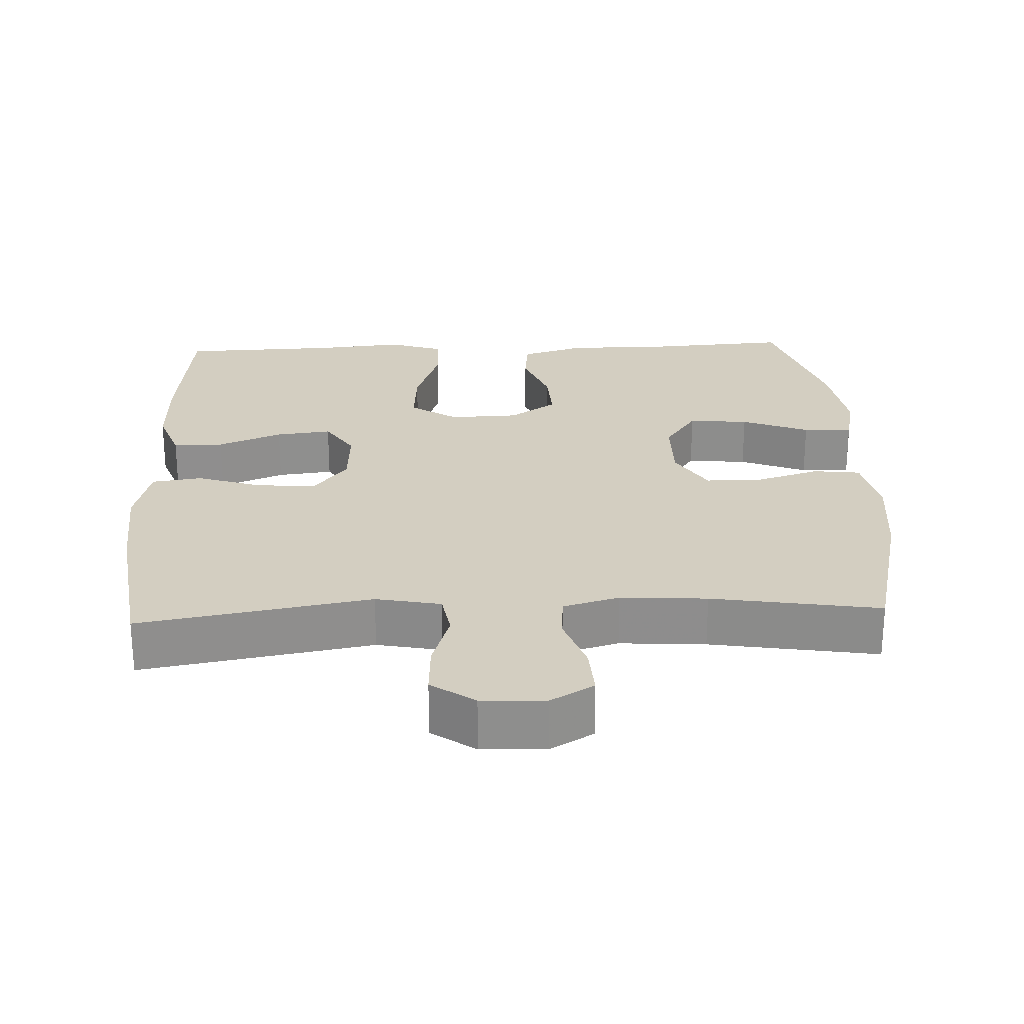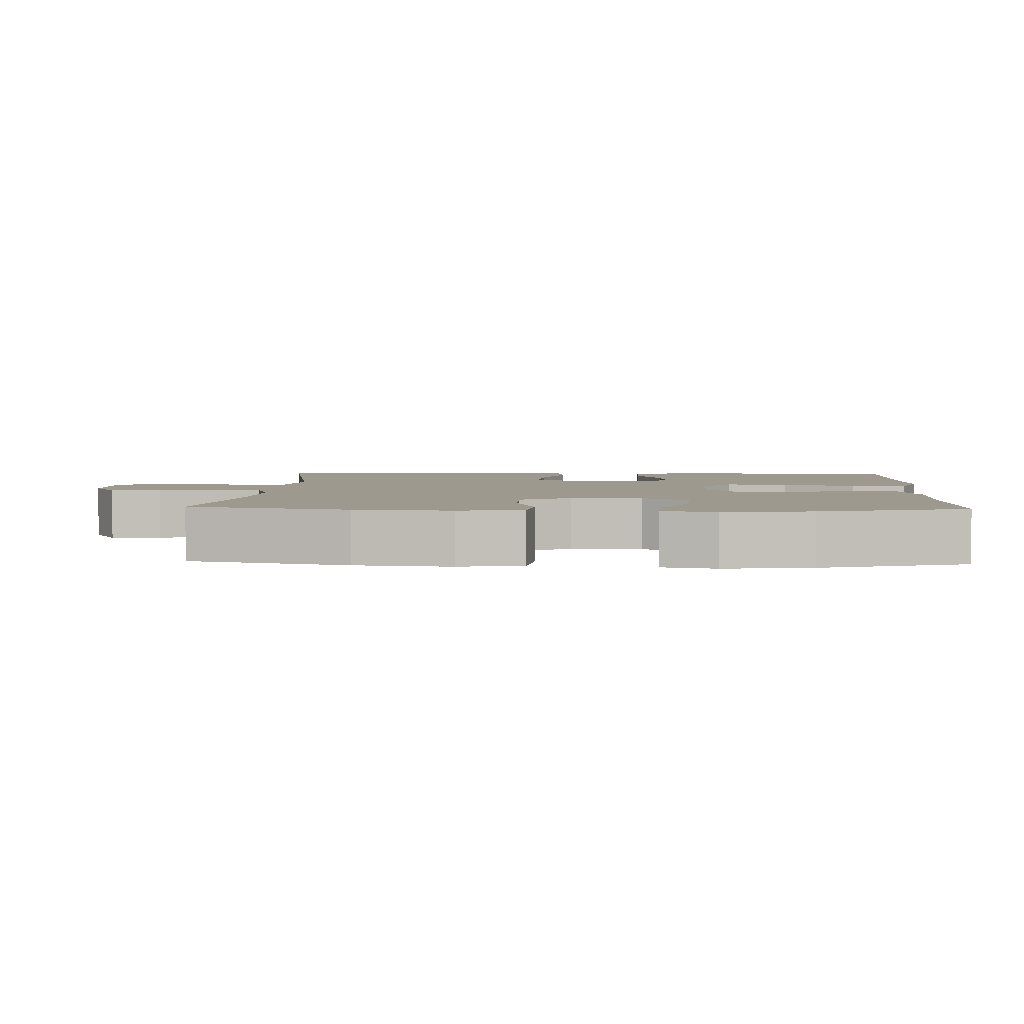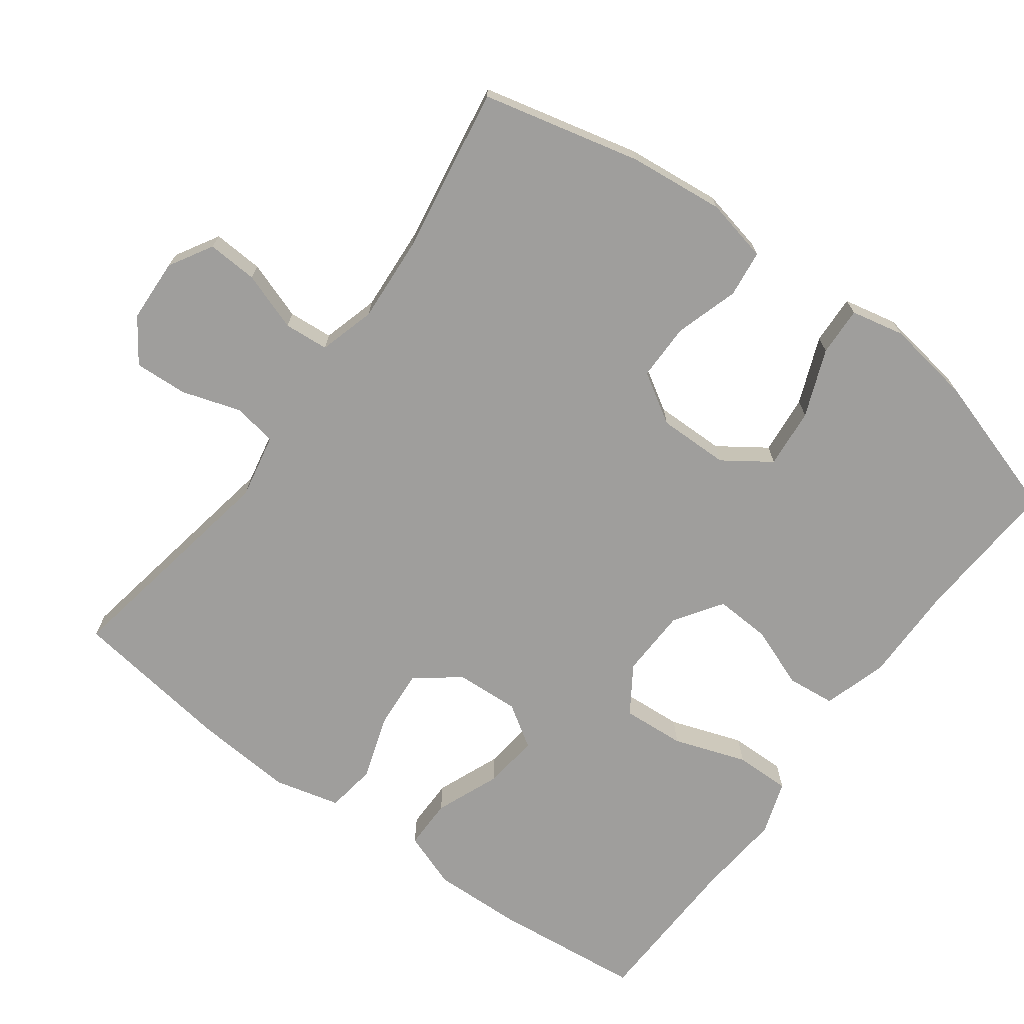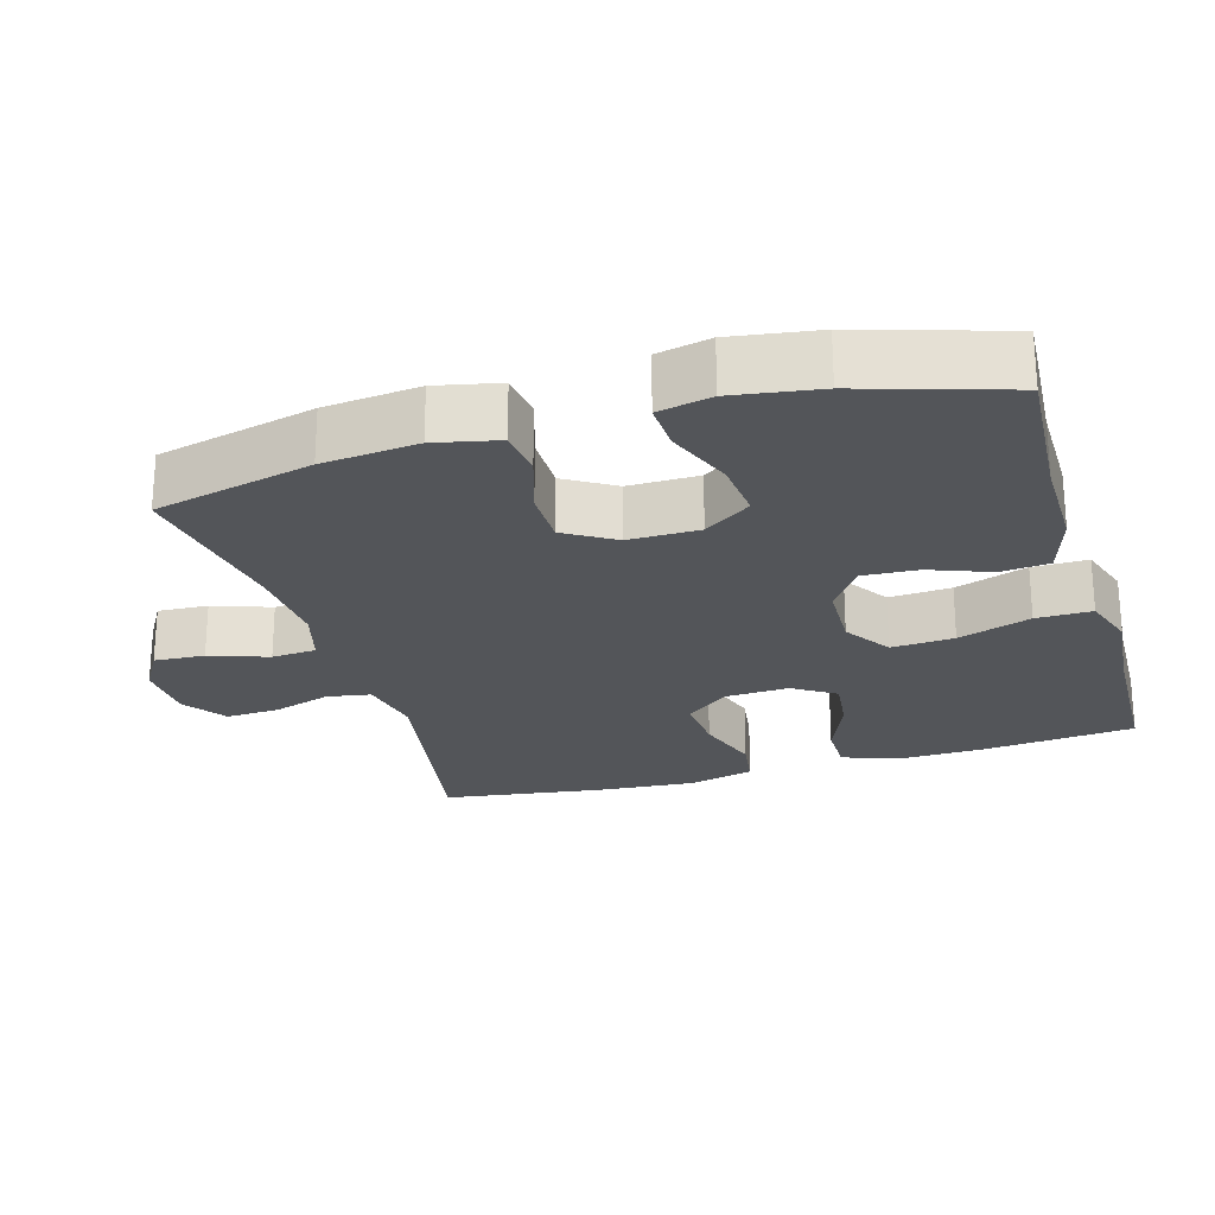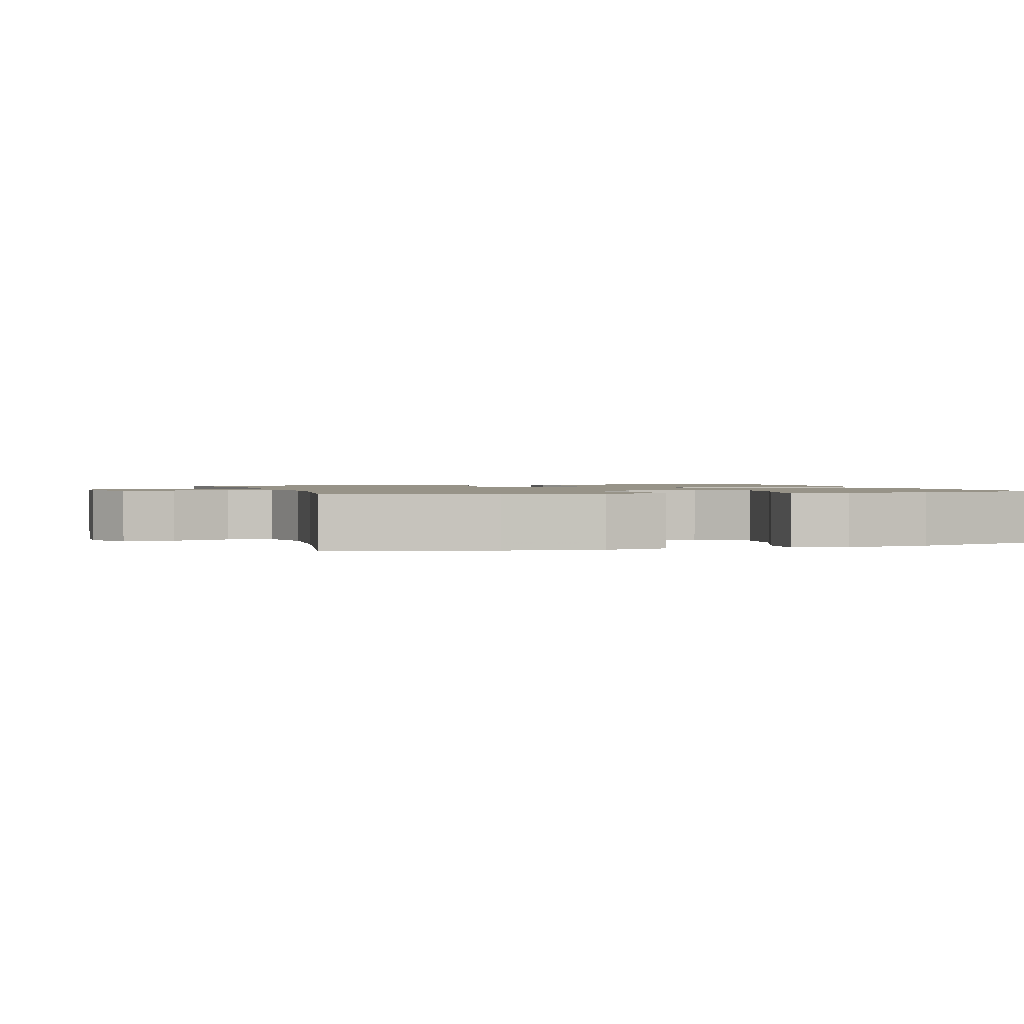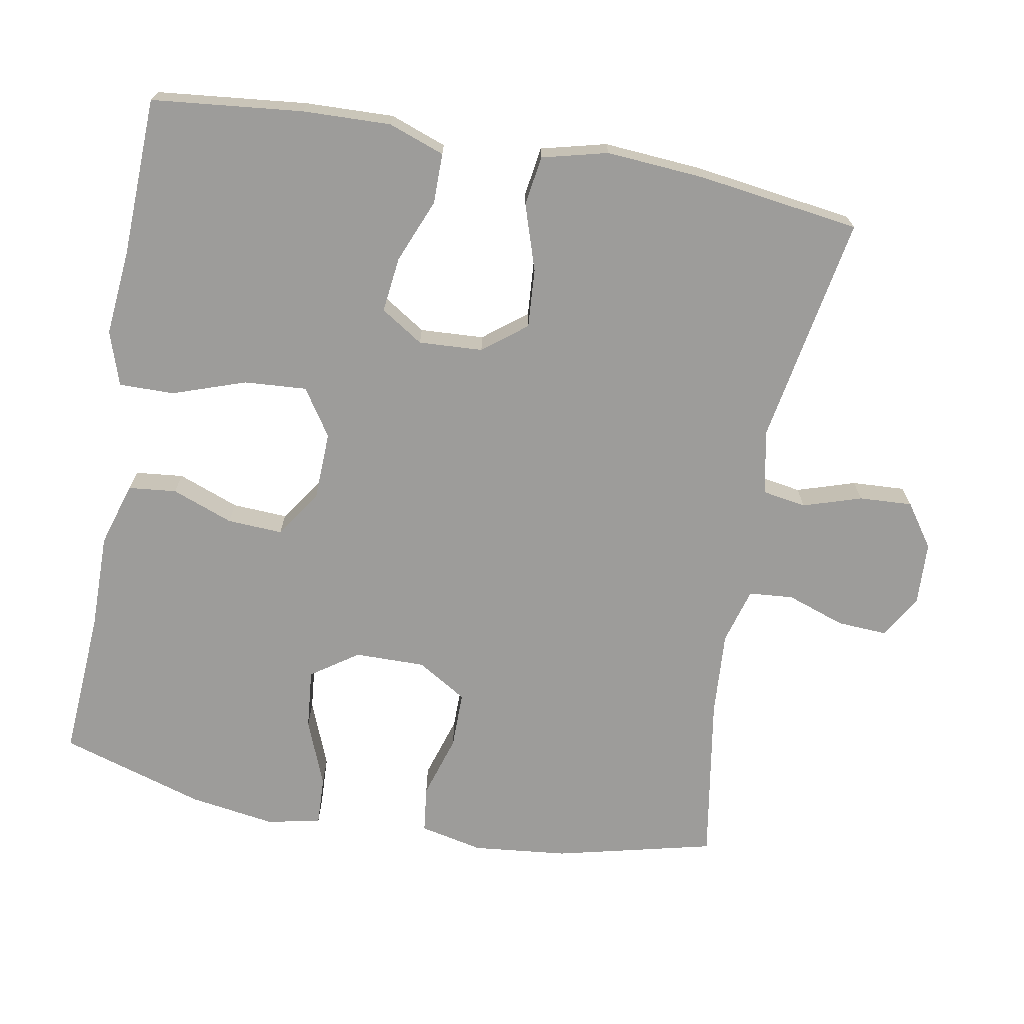
<metadata>
{"format":"obj","ext":"obj","renderer":"f3d","projection":"perspective","resolution":1024,"background":"white","views":[{"elev":25.2,"azim":-2.5,"up":"+Y"},{"elev":3.5,"azim":92.7,"up":"+Y"},{"elev":-70.9,"azim":53.6,"up":"+Y"},{"elev":-24.0,"azim":106.3,"up":"+Y"},{"elev":1.3,"azim":73.0,"up":"+Y"},{"elev":-70.3,"azim":-100.3,"up":"+Y"}]}
</metadata>
<code>
v 0.5 0.07 0.5
v 0.553 0.07 0.28
v 0.567 0.07 0.148
v 0.548 0.07 0.06
v 0.483 0.07 0.052
v 0.395 0.07 0.079
v 0.316 0.07 0.079
v 0.274 0.07 0.01
v 0.275 0.07 -0.088
v 0.32 0.07 -0.153
v 0.403 0.07 -0.145
v 0.496 0.07 -0.108
v 0.564 0.07 -0.105
v 0.58 0.07 -0.179
v 0.562 0.07 -0.299
v 0.5 0.07 -0.5
v 0.295 0.07 -0.487
v 0.16 0.07 -0.488
v 0.071 0.07 -0.461
v 0.064 0.07 -0.394
v 0.096 0.07 -0.309
v 0.1 0.07 -0.232
v 0.035 0.07 -0.188
v -0.061 0.07 -0.185
v -0.126 0.07 -0.228
v -0.12 0.07 -0.315
v -0.085 0.07 -0.416
v -0.084 0.07 -0.493
v -0.159 0.07 -0.518
v -0.279 0.07 -0.507
v -0.5 0.07 -0.5
v -0.522 0.07 -0.291
v -0.526 0.07 -0.168
v -0.498 0.07 -0.09
v -0.428 0.07 -0.09
v -0.339 0.07 -0.126
v -0.262 0.07 -0.135
v -0.224 0.07 -0.076
v -0.229 0.07 0.013
v -0.276 0.07 0.073
v -0.358 0.07 0.067
v -0.449 0.07 0.037
v -0.518 0.07 0.047
v -0.541 0.07 0.138
v -0.531 0.07 0.275
v -0.5 0.07 0.5
v -0.18 0.07 0.444
v -0.09 0.07 0.462
v -0.08 0.07 0.523
v -0.106 0.07 0.604
v -0.11 0.07 0.678
v -0.05 0.07 0.72
v 0.038 0.07 0.724
v 0.098 0.07 0.689
v 0.094 0.07 0.619
v 0.066 0.07 0.538
v 0.071 0.07 0.476
v 0.149 0.07 0.454
v 0.268 0.07 0.462
v 0.5 0 0.5
v 0.553 0 0.28
v 0.567 0 0.148
v 0.548 0 0.06
v 0.483 0 0.052
v 0.395 0 0.079
v 0.316 0 0.079
v 0.274 0 0.01
v 0.275 0 -0.088
v 0.32 0 -0.153
v 0.403 0 -0.145
v 0.496 0 -0.108
v 0.564 0 -0.105
v 0.58 0 -0.179
v 0.562 0 -0.299
v 0.5 0 -0.5
v 0.295 0 -0.487
v 0.16 0 -0.488
v 0.071 0 -0.461
v 0.064 0 -0.394
v 0.096 0 -0.309
v 0.1 0 -0.232
v 0.035 0 -0.188
v -0.061 0 -0.185
v -0.126 0 -0.228
v -0.12 0 -0.315
v -0.085 0 -0.416
v -0.084 0 -0.493
v -0.159 0 -0.518
v -0.279 0 -0.507
v -0.5 0 -0.5
v -0.522 0 -0.291
v -0.526 0 -0.168
v -0.498 0 -0.09
v -0.428 0 -0.09
v -0.339 0 -0.126
v -0.262 0 -0.135
v -0.224 0 -0.076
v -0.229 0 0.013
v -0.276 0 0.073
v -0.358 0 0.067
v -0.449 0 0.037
v -0.518 0 0.047
v -0.541 0 0.138
v -0.531 0 0.275
v -0.5 0 0.5
v -0.18 0 0.444
v -0.09 0 0.462
v -0.08 0 0.523
v -0.106 0 0.604
v -0.11 0 0.678
v -0.05 0 0.72
v 0.038 0 0.724
v 0.098 0 0.689
v 0.094 0 0.619
v 0.066 0 0.538
v 0.071 0 0.476
v 0.149 0 0.454
v 0.268 0 0.462
f 54 55 56
f 53 54 56
f 52 53 56
f 51 52 56
f 50 51 56
f 49 50 56
f 48 49 56 57
f 47 48 57 58
f 45 46 47
f 44 45 47
f 43 44 47
f 42 43 47
f 41 42 47
f 40 41 47 58
f 34 35 36
f 33 34 36
f 32 33 36
f 31 32 36
f 30 31 36
f 30 36 37
f 29 30 37
f 28 29 37
f 27 28 37
f 26 27 37
f 25 26 37 38
f 19 20 21
f 18 19 21
f 17 18 21
f 16 17 21
f 15 16 21
f 14 15 21
f 13 14 21
f 12 13 21
f 11 12 21
f 10 11 21 22
f 9 10 22 23
f 4 5 6
f 3 4 6
f 2 3 6
f 1 2 6
f 59 1 6
f 59 6 7
f 59 7 8
f 58 59 8
f 40 58 8
f 39 40 8
f 24 25 38 39
f 23 24 39
f 9 23 39
f 8 9 39
f 115 114 113
f 115 113 112
f 115 112 111
f 115 111 110
f 115 110 109
f 115 109 108
f 116 115 108 107
f 117 116 107 106
f 106 105 104
f 106 104 103
f 106 103 102
f 106 102 101
f 106 101 100
f 117 106 100 99
f 95 94 93
f 95 93 92
f 95 92 91
f 95 91 90
f 95 90 89
f 96 95 89
f 96 89 88
f 96 88 87
f 96 87 86
f 96 86 85
f 97 96 85 84
f 80 79 78
f 80 78 77
f 80 77 76
f 80 76 75
f 80 75 74
f 80 74 73
f 80 73 72
f 80 72 71
f 80 71 70
f 81 80 70 69
f 82 81 69 68
f 65 64 63
f 65 63 62
f 65 62 61
f 65 61 60
f 65 60 118
f 66 65 118
f 67 66 118
f 67 118 117
f 67 117 99
f 67 99 98
f 98 97 84 83
f 98 83 82
f 98 82 68
f 98 68 67
f 1 60 61 2
f 2 61 62 3
f 3 62 63 4
f 4 63 64 5
f 5 64 65 6
f 6 65 66 7
f 7 66 67 8
f 8 67 68 9
f 9 68 69 10
f 10 69 70 11
f 11 70 71 12
f 12 71 72 13
f 13 72 73 14
f 14 73 74 15
f 15 74 75 16
f 16 75 76 17
f 17 76 77 18
f 18 77 78 19
f 19 78 79 20
f 20 79 80 21
f 21 80 81 22
f 22 81 82 23
f 23 82 83 24
f 24 83 84 25
f 25 84 85 26
f 26 85 86 27
f 27 86 87 28
f 28 87 88 29
f 29 88 89 30
f 30 89 90 31
f 31 90 91 32
f 32 91 92 33
f 33 92 93 34
f 34 93 94 35
f 35 94 95 36
f 36 95 96 37
f 37 96 97 38
f 38 97 98 39
f 39 98 99 40
f 40 99 100 41
f 41 100 101 42
f 42 101 102 43
f 43 102 103 44
f 44 103 104 45
f 45 104 105 46
f 46 105 106 47
f 47 106 107 48
f 48 107 108 49
f 49 108 109 50
f 50 109 110 51
f 51 110 111 52
f 52 111 112 53
f 53 112 113 54
f 54 113 114 55
f 55 114 115 56
f 56 115 116 57
f 57 116 117 58
f 58 117 118 59
f 59 118 60 1

</code>
